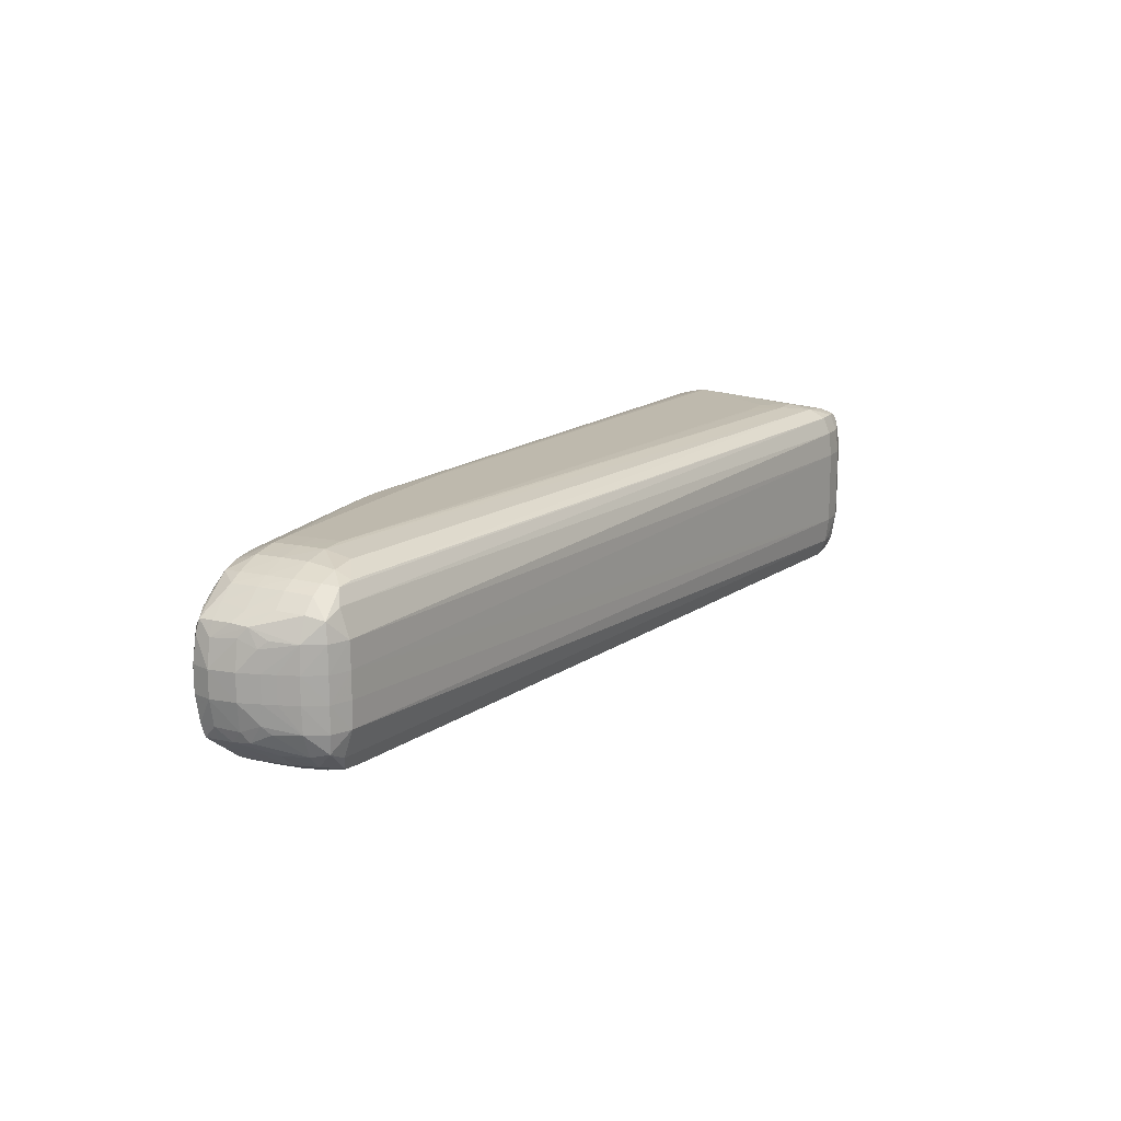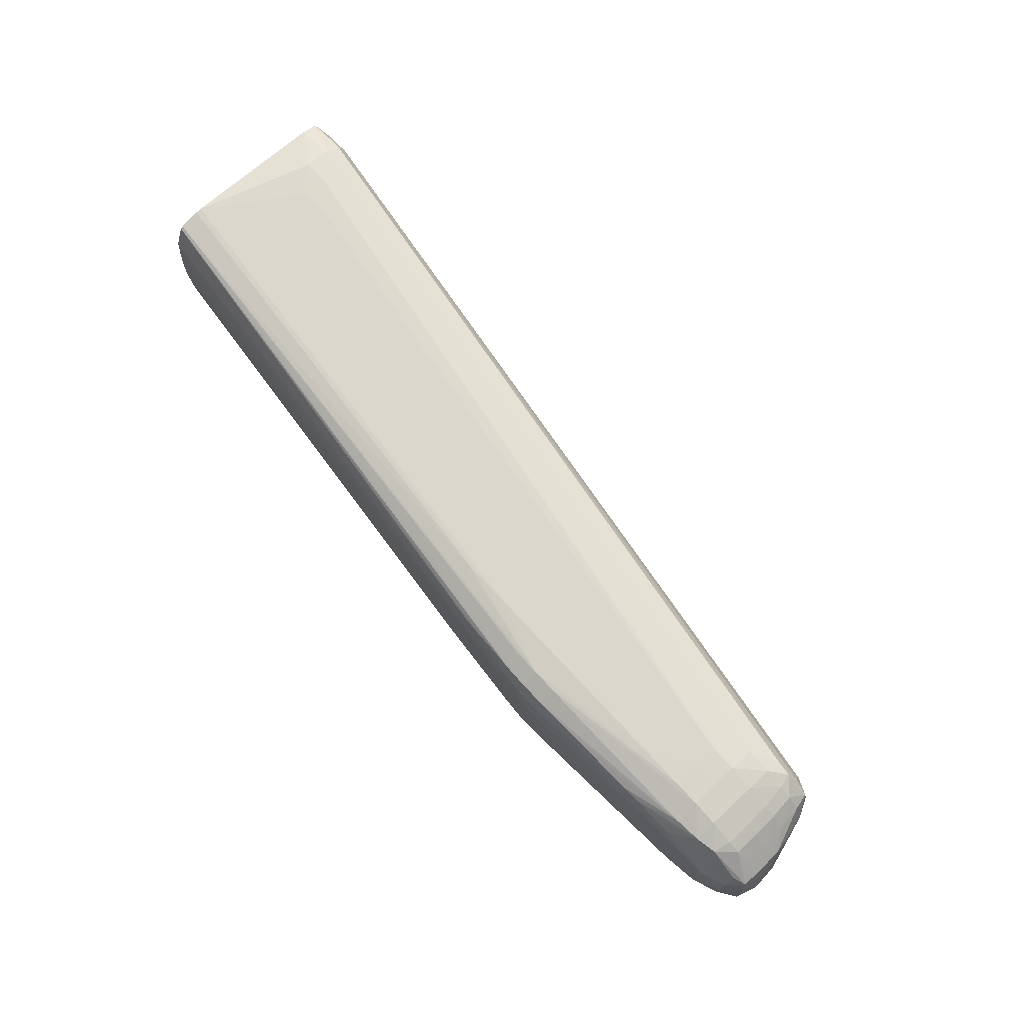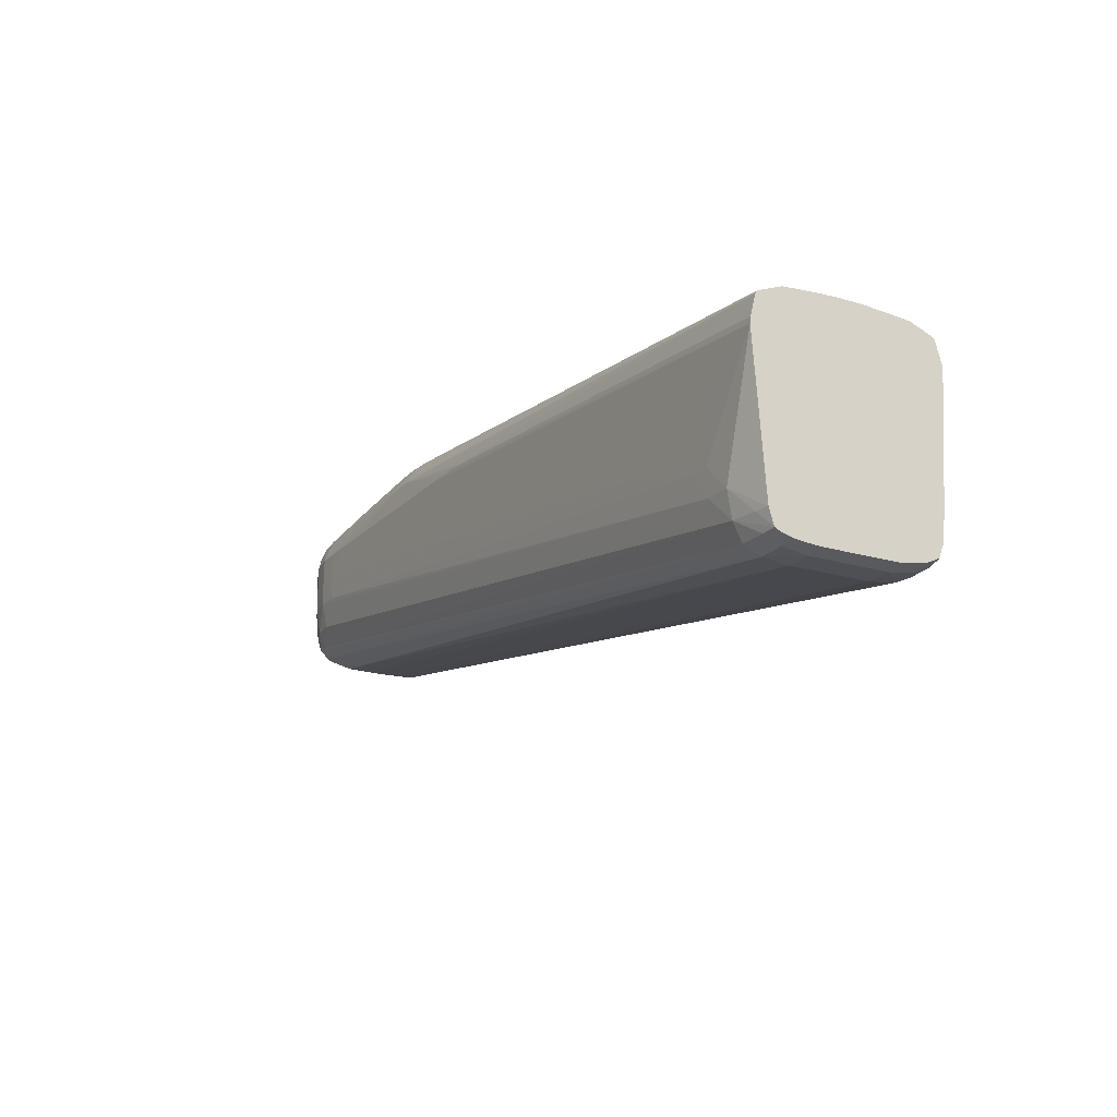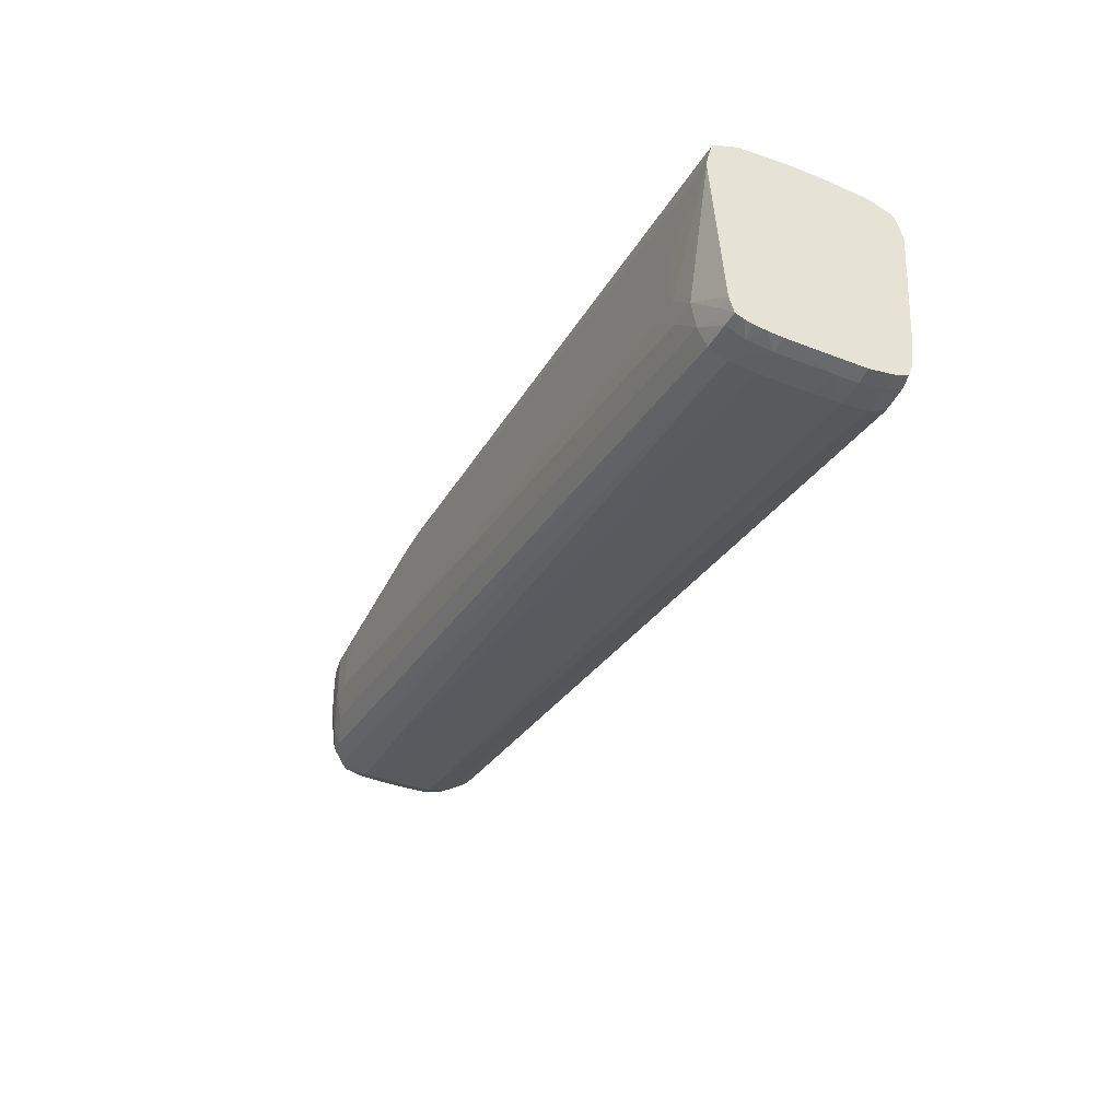
<metadata>
{"format":"obj","ext":"obj","renderer":"f3d","projection":"perspective","resolution":1024,"background":"white","views":[{"elev":15.3,"azim":115.9,"up":"+Y"},{"elev":73.0,"azim":47.2,"up":"+Y"},{"elev":-19.1,"azim":-119.5,"up":"+Z"},{"elev":-39.2,"azim":-115.9,"up":"+Z"}]}
</metadata>
<code>
v 0.03658 -0.003537 -0.0108
v 0.03658 -0.005895 -0.01051
v 0.03423 -0.003537 -0.01078
v 0.03423 -0.001176 -0.01078
v 0.03658 -0.001176 -0.01079
v 0.1145 0.001182 0.0008624
v 0.1145 -0.001176 0.0008624
v 0.1145 -0.003537 0.000921
v 0.03658 -0.007472 -0.009833
v 0.03423 -0.005895 -0.01041
v 0.1144 -0.005954 0.001714
v 0.03296 -0.004641 -0.01027
v 0.03296 -0.003537 -0.01044
v 0.03296 -0.002282 -0.01045
v 0.03296 -0.001176 -0.01045
v 0.03423 0.003543 -0.01077
v 0.03296 7.68e-05 -0.01045
v 0.03296 0.002437 -0.01044
v 0.03296 0.003543 -0.01044
v 0.03658 0.003543 -0.01078
v 0.1145 0.003543 0.0009159
v 0.1163 0.001182 0.001681
v 0.1163 -0.001176 0.001678
v 0.1162 -0.003537 0.001729
v 0.116 -0.005206 0.001974
v 0.03658 -0.008294 -0.008255
v 0.03423 -0.007363 -0.009739
v 0.1136 -0.007219 0.002206
v 0.1121 -0.007389 0.002071
v 0.03296 -0.00663 -0.009736
v 0.03296 -0.005968 -0.01004
v 0.03423 0.005902 -0.01047
v 0.03658 0.005902 -0.01052
v 0.03296 0.004798 -0.01035
v 0.1144 0.005971 0.001706
v 0.116 0.005229 0.001969
v 0.1162 0.003543 0.001727
v 0.1173 0.001182 0.003542
v 0.1173 -0.001176 0.003542
v 0.1172 -0.003537 0.003542
v 0.1163 -0.005578 0.003542
v 0.1151 -0.006758 0.003542
v 0.03894 -0.008734 -0.005897
v 0.03658 -0.008724 -0.005897
v 0.03423 -0.007918 -0.008255
v 0.1097 -0.008268 0.003542
v 0.03296 -0.007592 -0.008334
v 0.03296 -0.007138 -0.009504
v 0.1139 -0.007412 0.003542
v 0.1121 -0.00802 0.003542
v 0.03423 0.007446 -0.009805
v 0.03658 0.007498 -0.009846
v 0.03296 0.005902 -0.01021
v 0.03296 0.006626 -0.01002
v 0.1136 0.007234 0.002196
v 0.1164 0.005607 0.003542
v 0.1172 0.003543 0.003542
v 0.1152 0.006787 0.003542
v 0.1178 0.001182 0.005232
v 0.1178 -0.001176 0.005232
v 0.1182 -0.001176 0.006413
v 0.1181 -0.002992 0.006637
v 0.1178 -0.003682 0.00587
v 0.1166 -0.005731 0.005903
v 0.118 -0.004564 0.007741
v 0.1154 -0.006911 0.005903
v 0.04131 -0.008816 -0.003536
v 0.03894 -0.008816 -0.003536
v 0.1097 -0.008767 0.005903
v 0.1074 -0.008828 0.005903
v 0.03296 -0.008729 0.005918
v 0.03296 -0.007899 -0.005897
v 0.1142 -0.007547 0.005903
v 0.1121 -0.00836 0.005903
v 0.03296 0.007349 -0.009703
v 0.03658 0.008309 -0.008255
v 0.1121 0.007408 0.002061
v 0.1121 0.008054 0.003542
v 0.114 0.007432 0.003542
v 0.1167 0.005758 0.005903
v 0.118 0.004626 0.007494
v 0.1178 0.00372 0.00587
v 0.1181 0.003052 0.006637
v 0.1182 0.001182 0.006413
v 0.1154 0.006938 0.005903
v 0.1188 -0.001176 0.008261
v 0.1183 -0.003682 0.008422
v 0.118 -0.004726 0.009314
v 0.117 -0.005573 0.008422
v 0.1154 -0.006959 0.008261
v 0.1074 -0.008831 0.008261
v 0.03894 -0.008814 0.001184
v 0.08849 -0.008829 0.008261
v 0.1121 -0.008401 0.008261
v 0.1097 -0.008779 0.008261
v 0.03296 -0.008074 0.008116
v 0.04366 -0.008809 0.003542
v 0.06962 -0.008816 0.008261
v 0.08378 -0.008823 0.01062
v 0.08141 -0.008809 0.01062
v 0.07905 -0.008783 0.01062
v 0.0767 -0.008713 0.01062
v 0.1143 -0.007575 0.008261
v 0.03296 0.007789 -0.008255
v 0.03423 0.008011 -0.008255
v 0.03658 0.008716 -0.005897
v 0.03894 0.008727 -0.005897
v 0.1097 0.00881 0.005903
v 0.1097 0.008304 0.003542
v 0.1121 0.008401 0.005903
v 0.1142 0.007569 0.005903
v 0.117 0.005607 0.008274
v 0.118 0.004747 0.009067
v 0.1185 0.003543 0.01062
v 0.1183 0.00372 0.008274
v 0.1188 0.001182 0.008261
v 0.1155 0.00699 0.008261
v 0.119 0.001182 0.01062
v 0.119 -0.001176 0.01062
v 0.1185 -0.003537 0.01062
v 0.118 -0.004732 0.01062
v 0.1168 -0.005805 0.01062
v 0.1155 -0.006968 0.01062
v 0.1074 -0.008807 0.01062
v 0.105 -0.008819 0.01062
v 0.1027 -0.008824 0.01062
v 0.1003 -0.008826 0.01062
v 0.09086 -0.008829 0.01062
v 0.06255 -0.008821 0.005903
v 0.06018 -0.008819 0.005903
v 0.04602 -0.008814 0.003542
v 0.1143 -0.00757 0.01062
v 0.1121 -0.008381 0.01062
v 0.1097 -0.008748 0.01062
v 0.03296 -0.007783 0.008269
v 0.09086 -0.008408 0.01298
v 0.08849 -0.00832 0.01298
v 0.07905 -0.007909 0.01278
v 0.08849 -0.007445 0.01444
v 0.08613 -0.007304 0.01432
v 0.08423 -0.007178 0.01423
v 0.08266 -0.007041 0.01415
v 0.08613 -0.008826 0.01062
v 0.03296 0.008798 0.005365
v 0.03894 0.008808 -0.003536
v 0.04131 0.008811 -0.003536
v 0.04366 0.008803 -0.003536
v 0.1074 0.00887 0.005903
v 0.1097 0.008822 0.008261
v 0.1121 0.008441 0.008261
v 0.1143 0.007598 0.008261
v 0.1168 0.00586 0.01062
v 0.118 0.004765 0.01062
v 0.118 0.004754 0.01184
v 0.1182 0.003543 0.0121
v 0.1155 0.006997 0.01062
v 0.1184 0.001182 0.01234
v 0.1184 -0.001176 0.01234
v 0.1182 -0.003537 0.01208
v 0.118 -0.004729 0.01182
v 0.1139 -0.007393 0.01224
v 0.09321 -0.008396 0.01298
v 0.08849 -0.008828 0.01062
v 0.1121 -0.007708 0.0126
v 0.1097 -0.007894 0.0128
v 0.09557 -0.00832 0.01298
v 0.03296 -0.005875 0.009013
v 0.09086 -0.007533 0.01452
v 0.09086 -0.005895 0.01506
v 0.08849 -0.005895 0.0149
v 0.08357 -0.00611 0.01439
v 0.07978 -0.005005 0.01421
v 0.07901 -0.005833 0.01398
v 0.06255 0.008837 0.005903
v 0.04839 0.008824 0.003542
v 0.04602 0.00882 0.003542
v 0.03894 0.008813 0.001184
v 0.03296 0.008739 0.005918
v 0.07905 0.008806 0.01062
v 0.08141 0.008832 0.01062
v 0.08378 0.00885 0.01062
v 0.08613 0.008855 0.01062
v 0.04839 0.008822 -0.001175
v 0.1074 0.008874 0.008261
v 0.1097 0.008791 0.01062
v 0.1121 0.00842 0.01062
v 0.1074 0.008851 0.01062
v 0.1143 0.007593 0.01062
v 0.1139 0.007411 0.01225
v 0.1168 0.005285 0.01232
v 0.1168 0.003543 0.01311
v 0.1168 0.001182 0.01339
v 0.1168 -0.001176 0.01339
v 0.1168 -0.003537 0.01309
v 0.1168 -0.005254 0.01229
v 0.1146 -0.006083 0.0129
v 0.09321 -0.007521 0.01451
v 0.112 -0.005694 0.01384
v 0.1097 -0.0062 0.01398
v 0.1074 -0.006622 0.01407
v 0.1057 -0.006911 0.01413
v 0.1041 -0.007103 0.01418
v 0.1027 -0.007167 0.01422
v 0.1003 -0.007265 0.01429
v 0.09794 -0.007358 0.01437
v 0.09557 -0.007445 0.01444
v 0.09794 -0.008233 0.01298
v 0.03296 -0.005509 0.009054
v 0.09086 -0.003537 0.01525
v 0.09321 -0.005895 0.01504
v 0.08849 -0.003537 0.01509
v 0.08141 -0.003537 0.01441
v 0.07836 -0.003537 0.01412
v 0.03296 -0.001176 0.009342
v 0.03296 -0.003537 0.009207
v 0.0531 0.008829 0.003542
v 0.1003 0.008867 0.01062
v 0.03296 0.008247 0.007856
v 0.0767 0.008739 0.01062
v 0.09086 0.008453 0.01298
v 0.1027 0.008867 0.01062
v 0.105 0.00886 0.01062
v 0.1097 0.007919 0.01281
v 0.1121 0.007732 0.01262
v 0.09321 0.008427 0.01298
v 0.09557 0.008351 0.01298
v 0.1146 0.006097 0.01291
v 0.1145 0.003543 0.01393
v 0.1145 0.001182 0.01398
v 0.1145 -0.001176 0.01399
v 0.1145 -0.003537 0.01393
v 0.1111 -0.004774 0.01417
v 0.1097 -0.00502 0.01421
v 0.1074 -0.005443 0.01428
v 0.09557 -0.005895 0.0149
v 0.09086 0.003543 0.01525
v 0.08849 0.001182 0.01509
v 0.09321 -0.003537 0.01523
v 0.09321 0.001182 0.01523
v 0.07837 0.001182 0.01412
v 0.03296 -0.001083 0.009342
v 0.03296 0.00808 0.008113
v 0.08849 0.007474 0.01446
v 0.09086 0.007565 0.01454
v 0.07905 0.007924 0.01281
v 0.08849 0.008363 0.01298
v 0.1003 0.007281 0.0143
v 0.1027 0.007182 0.01423
v 0.1042 0.007115 0.01418
v 0.1058 0.006933 0.01413
v 0.09794 0.008266 0.01298
v 0.09321 0.007538 0.01451
v 0.09557 0.00746 0.01444
v 0.09794 0.007375 0.01437
v 0.1074 0.006645 0.01407
v 0.1097 0.006208 0.01399
v 0.1119 0.005699 0.01385
v 0.1111 0.004777 0.01417
v 0.1123 0.003543 0.0141
v 0.1111 0.003543 0.01418
v 0.1112 -0.003537 0.01418
v 0.1123 -0.003537 0.0141
v 0.09086 0.005902 0.01508
v 0.08849 0.005902 0.01492
v 0.08849 0.003543 0.01508
v 0.09321 0.003543 0.01522
v 0.08378 0.003543 0.01463
v 0.08141 0.003543 0.01441
v 0.07956 0.003543 0.01423
v 0.07838 0.003543 0.01411
v 0.03296 0.001182 0.009337
v 0.03296 0.005881 0.009008
v 0.08264 0.007056 0.01416
v 0.08421 0.007188 0.01423
v 0.09321 0.005902 0.01504
v 0.1074 0.005465 0.01428
v 0.1097 0.005028 0.01421
v 0.09557 0.005902 0.0149
v 0.07902 0.005839 0.01401
v 0.07979 0.005011 0.0142
v 0.03296 0.001283 0.009335
v 0.03296 0.003543 0.009202
f 164 199 200
f 164 200 201
f 164 201 165
f 165 201 202
f 165 202 203
f 165 205 206
f 165 204 205
f 165 206 197
f 165 197 207
f 167 173 172
f 164 198 199
f 166 207 197
f 165 207 166
f 165 203 204
f 164 196 198
f 157 193 158
f 162 166 197
f 154 190 191
f 154 191 155
f 167 172 208
f 155 191 157
f 156 188 189
f 157 191 192
f 162 197 168
f 157 192 193
f 158 194 159
f 159 194 160
f 160 194 195
f 160 195 161
f 161 195 196
f 161 196 164
f 158 193 194
f 168 197 169
f 180 220 181
f 169 197 210
f 185 225 226
f 154 189 190
f 185 187 225
f 185 224 186
f 185 223 224
f 184 222 187
f 184 221 222
f 184 217 221
f 183 216 184
f 182 220 217
f 181 220 182
f 179 218 219
f 179 220 180
f 179 219 220
f 178 218 179
f 177 216 183
f 175 216 177
f 169 210 209
f 170 209 211
f 170 211 172
f 170 172 171
f 172 211 212
f 172 212 213
f 169 209 170
f 172 213 214
f 172 215 208
f 174 216 175
f 174 182 217
f 174 217 184
f 174 184 216
f 175 177 176
f 172 214 215
f 154 156 189
f 128 163 130
f 152 156 154
f 136 162 168
f 135 142 167
f 134 166 162
f 134 165 166
f 134 164 165
f 133 164 134
f 133 161 164
f 132 161 133
f 130 163 143
f 128 130 129
f 128 136 163
f 127 136 128
f 126 136 127
f 125 136 126
f 124 136 125
f 124 162 136
f 124 134 162
f 185 226 223
f 117 151 156
f 117 156 152
f 118 155 157
f 118 157 158
f 118 158 119
f 136 168 137
f 119 158 159
f 120 159 160
f 120 160 121
f 121 160 122
f 122 160 123
f 123 160 161
f 123 161 132
f 119 159 120
f 152 154 153
f 136 143 163
f 138 168 139
f 151 188 156
f 150 188 151
f 150 186 188
f 149 187 185
f 149 184 187
f 149 186 150
f 149 185 186
f 148 183 184
f 148 184 149
f 146 148 147
f 146 183 148
f 146 177 183
f 145 177 146
f 144 182 174
f 144 181 182
f 144 180 181
f 144 179 180
f 139 168 169
f 139 169 140
f 140 169 141
f 141 169 170
f 141 170 142
f 142 170 171
f 137 168 138
f 142 171 172
f 142 173 167
f 144 174 175
f 144 175 176
f 144 176 177
f 144 177 145
f 144 178 179
f 142 172 173
f 186 224 189
f 242 273 274
f 187 222 220
f 244 263 252
f 244 246 245
f 243 263 244
f 243 264 263
f 243 274 264
f 242 274 243
f 115 118 116
f 242 272 273
f 241 270 271
f 240 270 241
f 240 269 270
f 240 268 269
f 237 268 240
f 237 267 268
f 237 265 267
f 236 266 263
f 236 239 266
f 229 259 260
f 229 260 230
f 230 238 261
f 230 261 262
f 230 262 231
f 230 260 239
f 247 249 248
f 230 239 238
f 232 262 261
f 232 261 238
f 233 235 234
f 236 263 264
f 236 264 265
f 236 265 237
f 231 262 232
f 228 259 229
f 247 254 275
f 249 275 250
f 280 282 281
f 276 278 277
f 272 279 273
f 272 280 279
f 272 282 280
f 270 281 271
f 270 280 281
f 269 280 270
f 268 280 269
f 267 280 268
f 265 280 267
f 264 280 265
f 264 279 280
f 264 273 279
f 264 274 273
f 263 266 275
f 258 266 260
f 250 276 277
f 250 277 258
f 250 258 255
f 250 275 278
f 250 278 276
f 252 263 275
f 247 275 249
f 252 275 253
f 255 258 256
f 256 258 257
f 258 260 259
f 258 277 278
f 258 278 275
f 258 275 266
f 253 275 254
f 228 258 259
f 228 257 258
f 227 257 228
f 209 210 238
f 209 237 211
f 209 236 237
f 205 210 206
f 203 205 204
f 203 210 205
f 202 210 203
f 201 210 202
f 201 235 210
f 201 234 235
f 201 233 234
f 201 232 233
f 200 232 201
f 199 232 200
f 198 231 232
f 198 232 199
f 197 206 210
f 187 220 225
f 189 224 227
f 189 227 190
f 190 227 191
f 191 227 228
f 191 228 192
f 209 238 239
f 192 228 229
f 192 230 193
f 193 230 231
f 193 231 194
f 194 231 196
f 194 196 195
f 196 231 198
f 192 229 230
f 209 239 236
f 210 235 233
f 210 233 232
f 223 249 250
f 223 250 224
f 223 226 251
f 223 251 252
f 223 252 253
f 223 253 254
f 223 248 249
f 223 254 247
f 224 255 256
f 224 256 257
f 224 257 227
f 225 244 252
f 225 252 226
f 226 252 251
f 224 250 255
f 186 189 188
f 223 247 248
f 220 244 225
f 210 232 238
f 211 237 212
f 212 240 213
f 212 237 240
f 213 240 241
f 213 241 214
f 220 222 221
f 217 220 221
f 218 243 244
f 218 244 245
f 218 245 246
f 218 246 220
f 218 220 219
f 220 246 244
f 218 242 243
f 114 155 118
f 239 260 266
f 114 153 154
f 32 51 52
f 29 50 46
f 28 42 49
f 28 50 29
f 28 49 50
f 27 48 30
f 27 47 48
f 27 45 47
f 26 46 43
f 26 29 46
f 26 45 27
f 26 44 45
f 26 43 44
f 25 42 28
f 25 41 42
f 25 40 41
f 24 40 25
f 16 32 33
f 16 33 20
f 16 19 34
f 16 34 32
f 20 33 21
f 21 35 36
f 32 52 33
f 21 36 37
f 21 33 35
f 22 37 38
f 22 38 23
f 23 38 39
f 23 39 24
f 24 39 40
f 21 37 22
f 12 14 13
f 32 34 53
f 32 54 51
f 46 50 69
f 45 72 47
f 44 72 45
f 44 71 72
f 44 68 71
f 43 70 67
f 43 69 70
f 43 46 69
f 43 68 44
f 43 67 68
f 42 66 49
f 42 64 66
f 41 65 64
f 41 63 65
f 41 64 42
f 40 63 41
f 40 62 63
f 33 52 35
f 35 55 36
f 35 52 55
f 36 56 57
f 36 57 37
f 36 55 58
f 32 53 54
f 36 58 56
f 38 57 59
f 38 59 60
f 38 60 39
f 39 60 40
f 40 60 61
f 40 61 62
f 37 57 38
f 12 15 14
f 12 17 15
f 12 18 17
f 8 24 25
f 8 23 24
f 7 23 8
f 6 20 21
f 6 23 7
f 6 22 23
f 6 21 22
f 5 20 6
f 4 19 16
f 4 18 19
f 4 17 18
f 4 15 17
f 4 20 5
f 4 16 20
f 3 15 4
f 3 14 15
f 3 13 14
f 114 154 155
f 1 2 3
f 1 3 4
f 1 4 5
f 1 5 6
f 1 6 7
f 8 25 11
f 1 7 8
f 2 9 10
f 2 10 3
f 2 8 11
f 2 11 9
f 3 10 12
f 3 12 13
f 1 8 2
f 9 26 27
f 9 27 10
f 9 11 28
f 12 241 271
f 12 271 281
f 12 281 282
f 12 282 272
f 12 272 242
f 12 218 178
f 12 214 241
f 12 178 144
f 12 104 75
f 12 75 54
f 12 54 53
f 12 53 34
f 12 34 19
f 12 19 18
f 12 144 104
f 49 73 74
f 12 215 214
f 12 167 208
f 9 28 29
f 9 29 26
f 10 27 30
f 10 30 31
f 10 31 12
f 11 25 28
f 12 208 215
f 12 31 30
f 12 48 47
f 12 47 72
f 12 72 71
f 12 71 96
f 12 96 135
f 12 135 167
f 12 30 48
f 49 74 50
f 12 242 218
f 50 74 69
f 96 102 136
f 95 134 124
f 95 133 134
f 94 133 95
f 94 132 133
f 94 103 132
f 92 128 129
f 92 93 128
f 92 131 97
f 92 130 131
f 92 129 130
f 91 128 93
f 91 127 128
f 91 126 127
f 91 125 126
f 91 124 125
f 91 95 124
f 83 116 84
f 85 117 112
f 85 111 117
f 86 116 118
f 86 118 119
f 86 119 87
f 96 136 137
f 87 119 120
f 88 121 122
f 88 122 89
f 88 120 121
f 89 122 90
f 90 122 123
f 90 123 103
f 87 120 88
f 83 115 116
f 96 137 138
f 96 139 140
f 114 118 115
f 49 66 73
f 113 153 114
f 113 152 153
f 112 152 113
f 112 117 152
f 111 151 117
f 110 151 111
f 110 150 151
f 108 148 149
f 108 150 110
f 108 149 150
f 107 148 108
f 107 147 148
f 107 146 147
f 107 145 146
f 106 144 145
f 96 141 142
f 96 142 135
f 97 131 99
f 97 99 98
f 99 143 136
f 99 136 100
f 96 138 139
f 99 131 130
f 100 136 101
f 101 136 102
f 103 123 132
f 104 144 106
f 104 106 105
f 106 145 107
f 99 130 143
f 81 83 82
f 96 140 141
f 81 114 115
f 59 61 60
f 61 84 116
f 61 116 86
f 61 86 62
f 62 86 87
f 62 87 65
f 58 79 85
f 62 65 63
f 64 88 89
f 64 89 66
f 65 87 88
f 66 90 73
f 66 89 90
f 67 70 91
f 64 65 88
f 67 91 68
f 58 85 80
f 57 83 84
f 51 54 75
f 51 75 76
f 81 115 83
f 51 76 52
f 52 76 77
f 52 77 55
f 57 84 59
f 55 77 78
f 55 79 58
f 56 58 80
f 56 80 81
f 56 81 57
f 57 81 82
f 57 82 83
f 55 78 79
f 68 92 71
f 59 84 61
f 68 93 92
f 76 105 106
f 76 106 107
f 76 107 108
f 76 108 109
f 76 109 77
f 78 110 79
f 78 109 108
f 78 108 110
f 79 110 111
f 79 111 85
f 80 85 112
f 68 91 93
f 80 112 113
f 80 113 81
f 81 113 114
f 75 105 76
f 75 104 105
f 77 109 78
f 74 103 94
f 69 95 70
f 69 94 95
f 69 74 94
f 70 95 91
f 71 92 97
f 71 97 98
f 71 99 100
f 71 98 99
f 71 101 102
f 71 102 96
f 73 103 74
f 73 90 103
f 71 100 101

</code>
